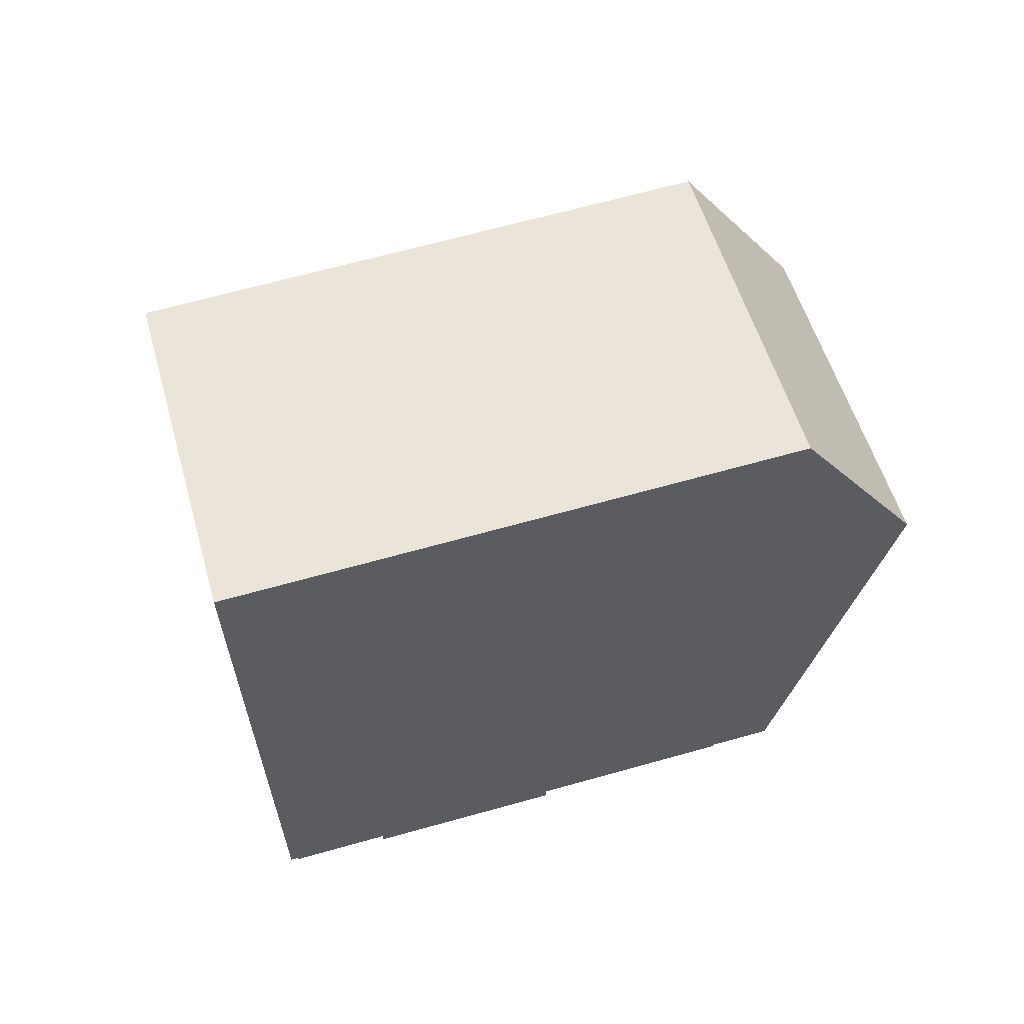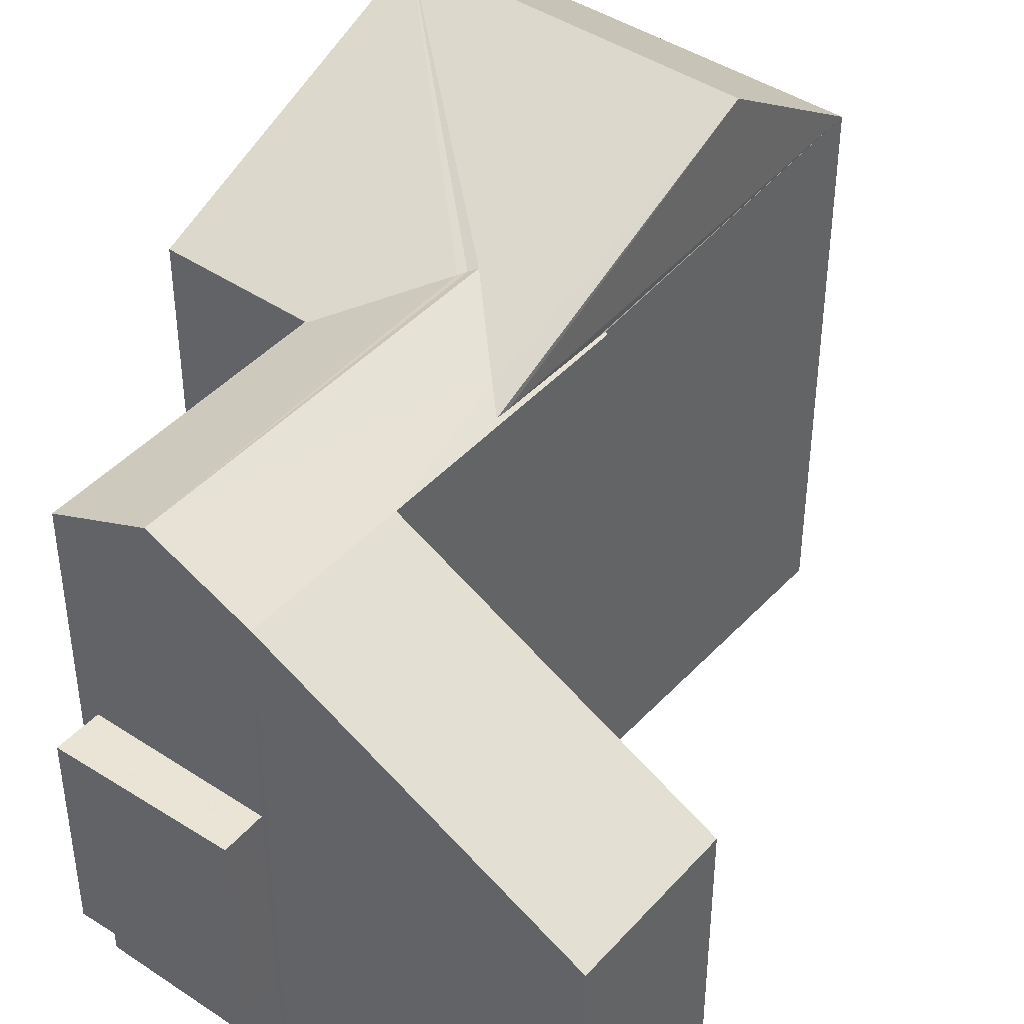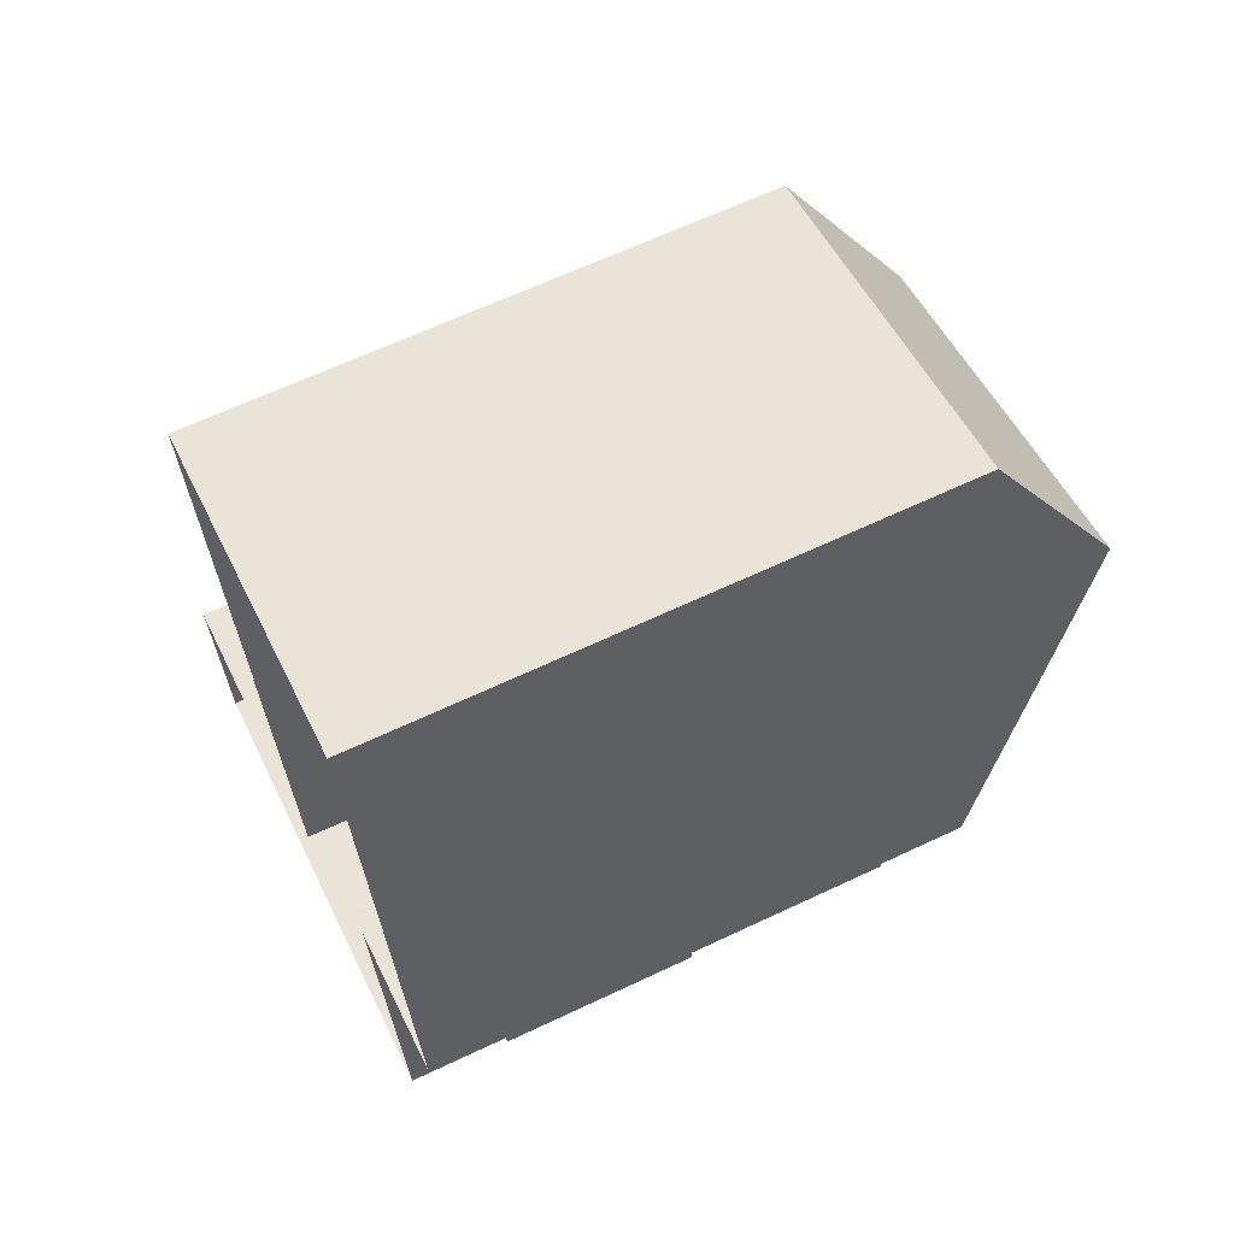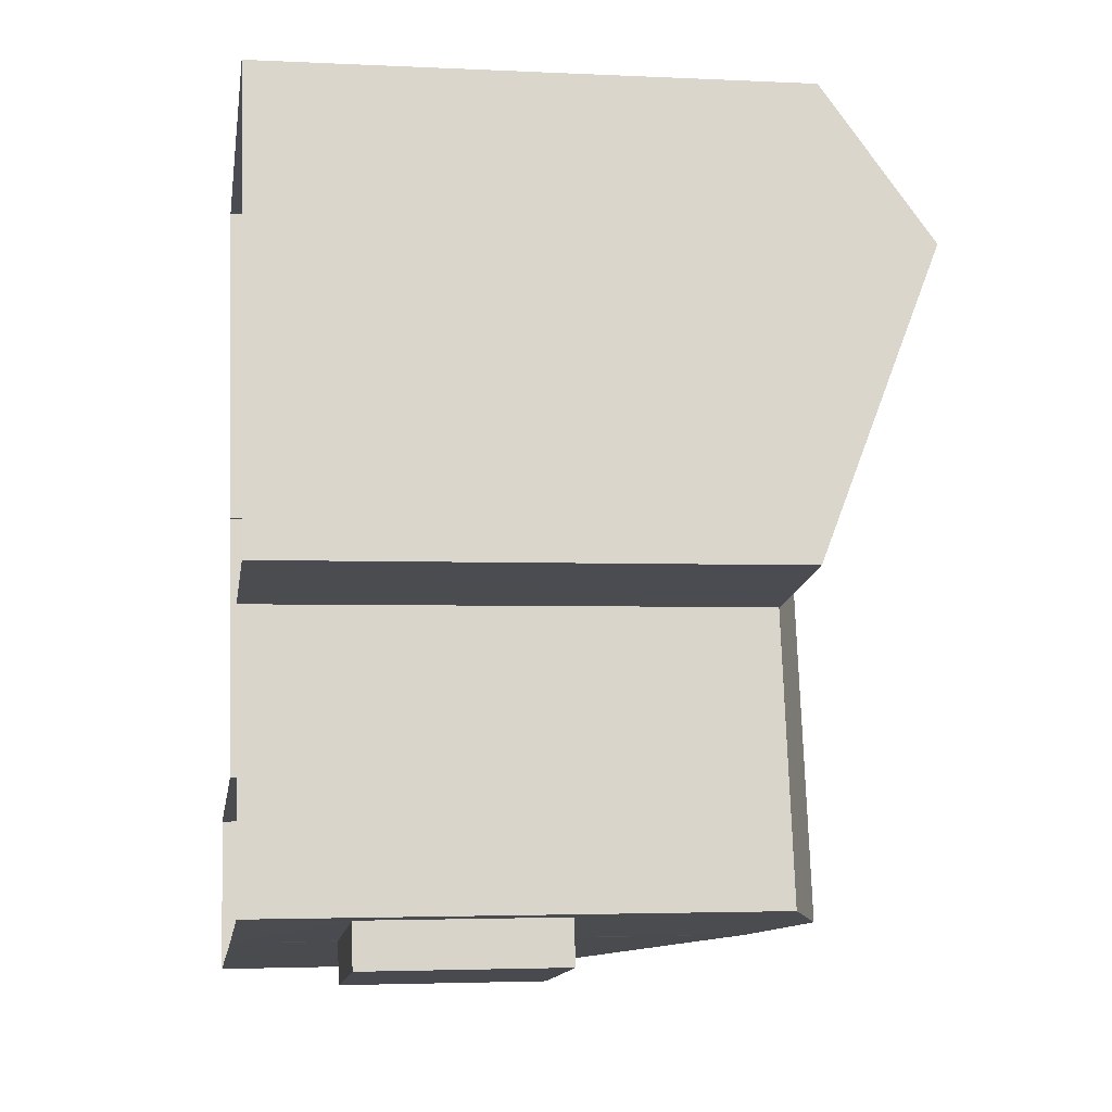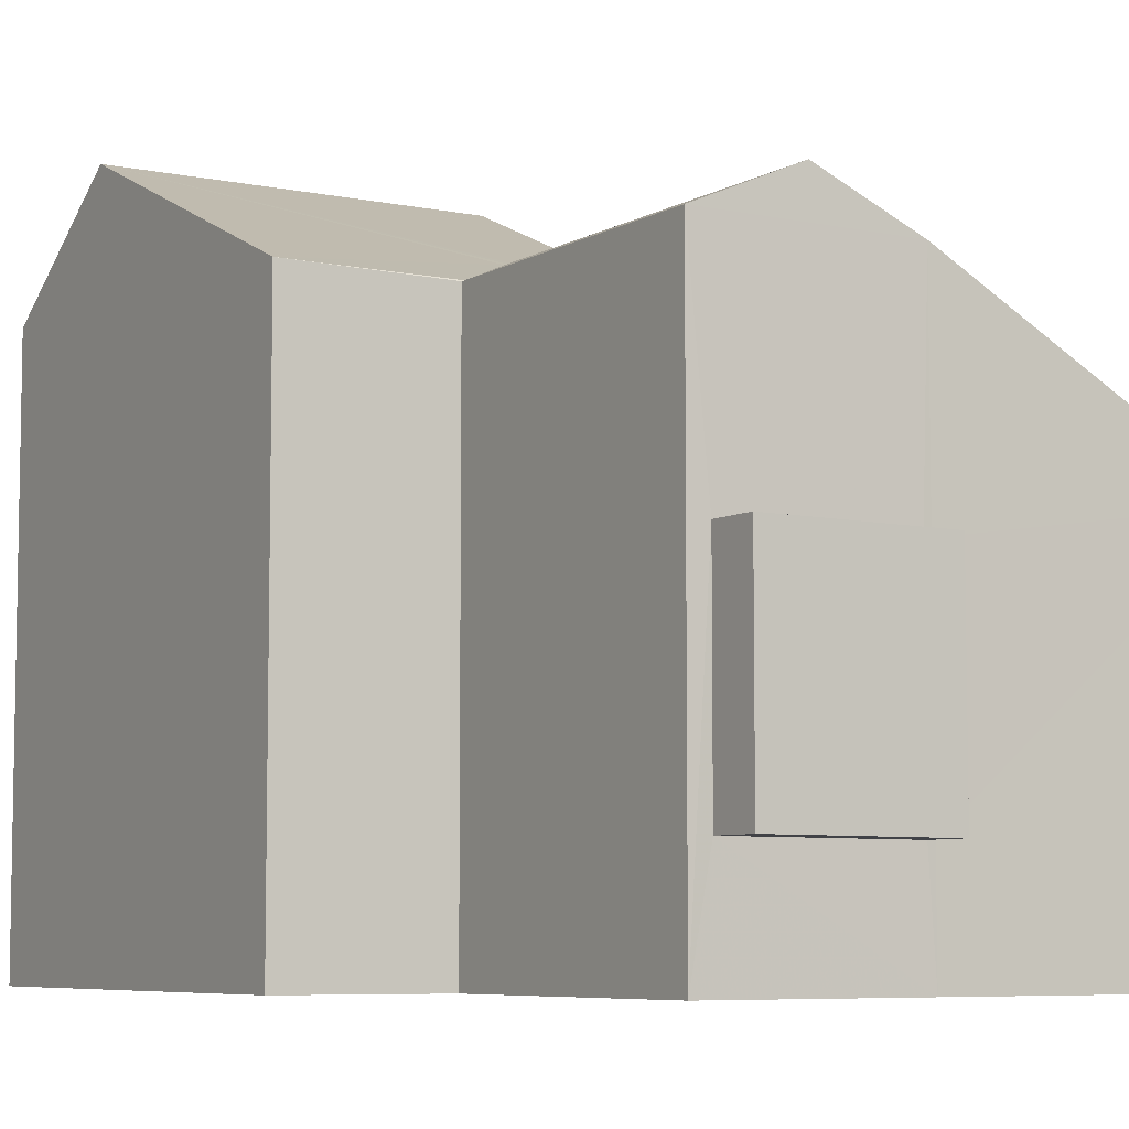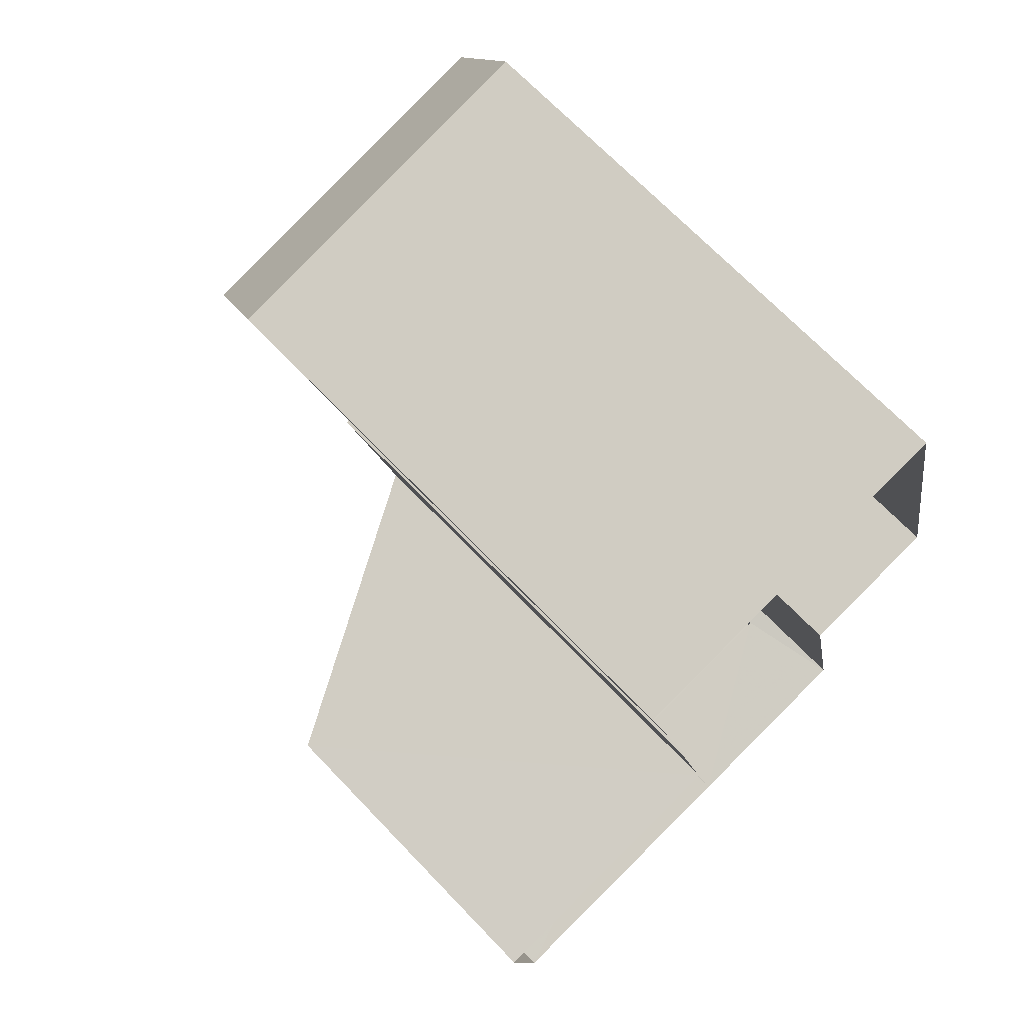
<metadata>
{"format":"obj","ext":"obj","renderer":"f3d","projection":"perspective","resolution":1024,"background":"white","views":[{"elev":65.9,"azim":-105.8,"up":"+Y"},{"elev":42.7,"azim":26.2,"up":"+Z"},{"elev":64.4,"azim":-115.5,"up":"+Y"},{"elev":-3.0,"azim":-99.3,"up":"+Y"},{"elev":-6.7,"azim":-44.0,"up":"+Z"},{"elev":70.0,"azim":136.2,"up":"+Y"}]}
</metadata>
<code>
v -8.91e+04 -9.995e+04 6.309
v -8.91e+04 -9.995e+04 6.309
v -8.91e+04 -9.994e+04 6.309
v -8.91e+04 -9.994e+04 6.308
v -8.91e+04 -9.994e+04 6.308
v -8.911e+04 -9.994e+04 6.308
v -8.91e+04 -9.995e+04 6.309
v -8.91e+04 -9.994e+04 6.308
v -8.911e+04 -9.994e+04 6.309
v -8.911e+04 -9.994e+04 6.309
v -8.911e+04 -9.995e+04 6.309
v -8.91e+04 -9.995e+04 7.587
v -8.91e+04 -9.995e+04 7.587
v -8.911e+04 -9.995e+04 7.587
v -8.911e+04 -9.995e+04 7.587
v -8.91e+04 -9.995e+04 10.09
v -8.911e+04 -9.995e+04 10.09
v -8.91e+04 -9.995e+04 10.09
v -8.911e+04 -9.995e+04 10.09
v -8.911e+04 -9.994e+04 14.25
v -8.91e+04 -9.994e+04 14.25
v -8.911e+04 -9.994e+04 12.96
v -8.91e+04 -9.994e+04 12.75
v -8.91e+04 -9.994e+04 13.14
v -8.911e+04 -9.995e+04 13.14
v -8.91e+04 -9.995e+04 12.61
v -8.91e+04 -9.994e+04 12.61
v -8.91e+04 -9.994e+04 12.61
v -8.91e+04 -9.994e+04 12.63
v -8.91e+04 -9.994e+04 12.62
v -8.91e+04 -9.994e+04 12.63
v -8.91e+04 -9.994e+04 12.96
v -8.91e+04 -9.994e+04 12.62
v -8.911e+04 -9.994e+04 12.62
v -8.911e+04 -9.994e+04 12.61
v -8.911e+04 -9.995e+04 12.61
v -8.91e+04 -9.994e+04 13.07
v -8.91e+04 -9.994e+04 13.1
v -8.91e+04 -9.995e+04 10.63
v -8.91e+04 -9.995e+04 10.63
v -8.911e+04 -9.994e+04 12.62
v -8.91e+04 -9.994e+04 12.61
v -8.91e+04 -9.995e+04 7.587
v -8.91e+04 -9.995e+04 10.09
f 1 2 3
f 4 5 6
f 2 7 3
f 5 8 3
f 9 10 6
f 7 11 3
f 3 11 9
f 9 6 5
f 3 9 5
f 12 13 14
f 15 12 14
f 16 17 18
f 16 19 17
f 20 21 22
f 23 24 25
f 26 27 25
f 27 23 25
f 28 29 27
f 30 29 28
f 29 31 27
f 27 31 23
f 22 21 32
f 33 30 28
f 34 35 36
f 37 34 36
f 38 24 20
f 20 24 21
f 23 31 21
f 24 23 21
f 27 39 40
f 27 26 39
f 34 37 41
f 37 38 20
f 37 20 41
f 24 38 25
f 38 37 25
f 37 36 25
f 25 36 26
f 35 11 36
f 35 9 11
f 40 1 3
f 27 40 3
f 5 28 8
f 5 42 28
f 4 42 5
f 30 32 29
f 32 42 4
f 30 33 32
f 33 42 32
f 29 21 31
f 29 32 21
f 7 2 43
f 2 39 43
f 43 39 44
f 39 26 44
f 7 15 11
f 11 19 36
f 19 26 36
f 44 26 16
f 7 43 12
f 16 26 19
f 15 19 11
f 7 12 15
f 18 17 14
f 13 18 14
f 9 35 10
f 10 35 41
f 35 34 41
f 3 8 28
f 27 3 28
f 22 4 6
f 22 32 4
f 15 14 17
f 19 15 17
f 12 18 13
f 12 16 18
f 20 22 41
f 33 28 42
f 39 2 1
f 40 39 1
f 12 43 44
f 16 12 44
f 41 6 10
f 41 22 6

</code>
